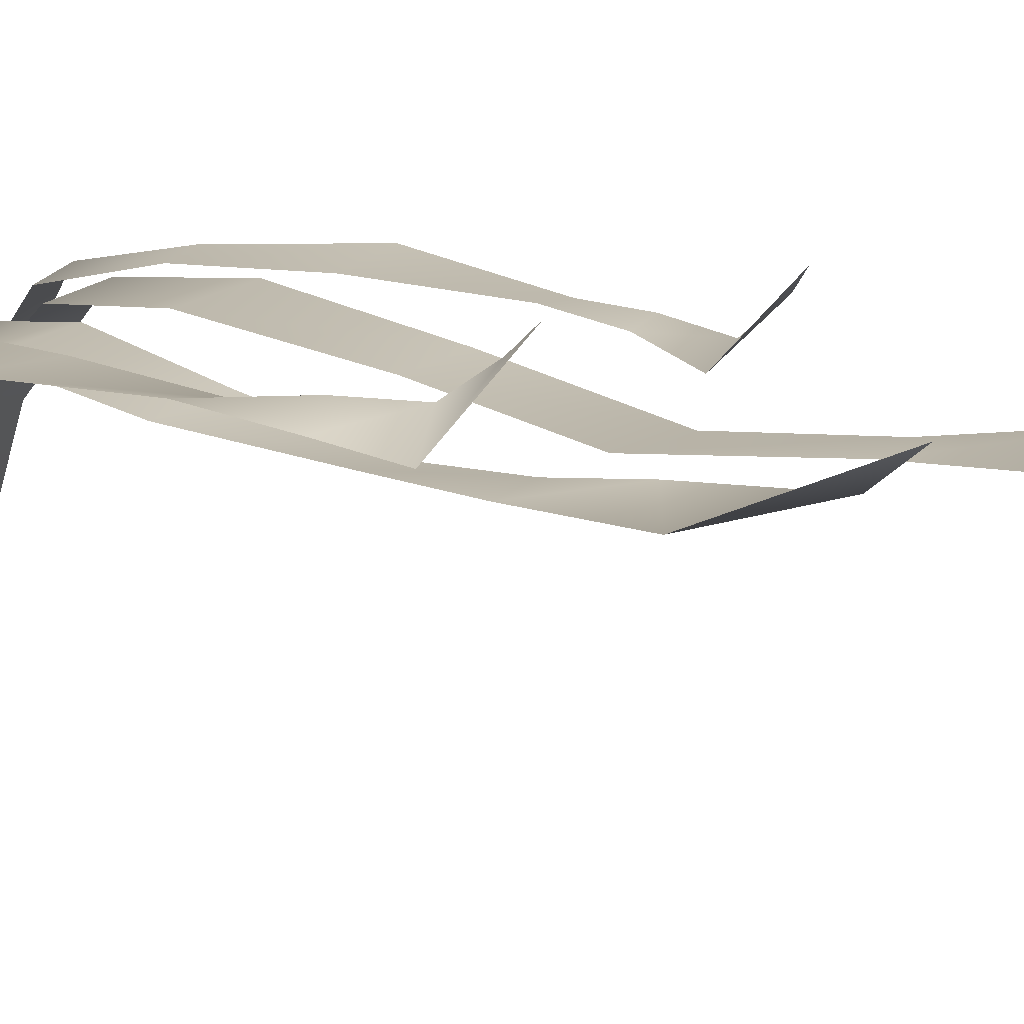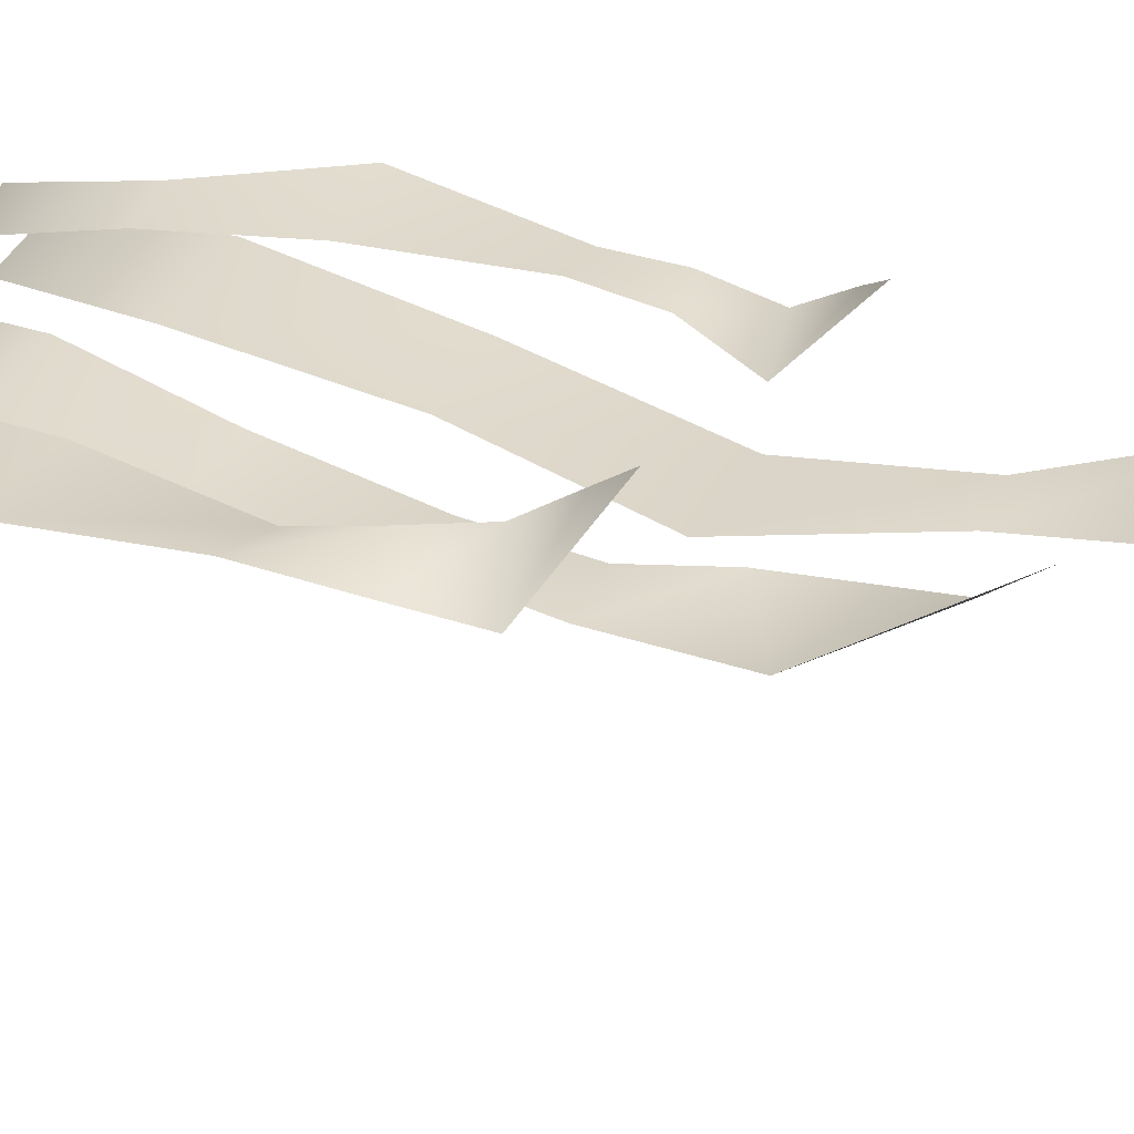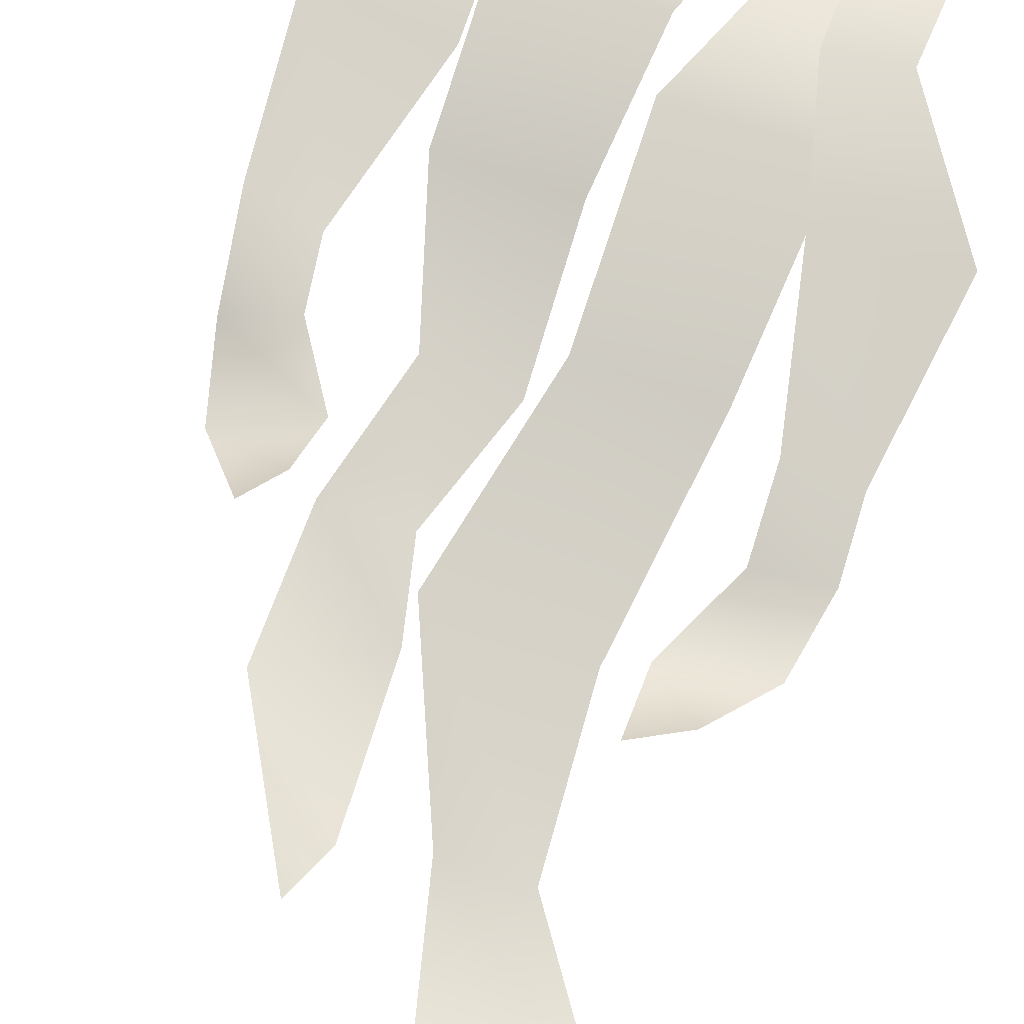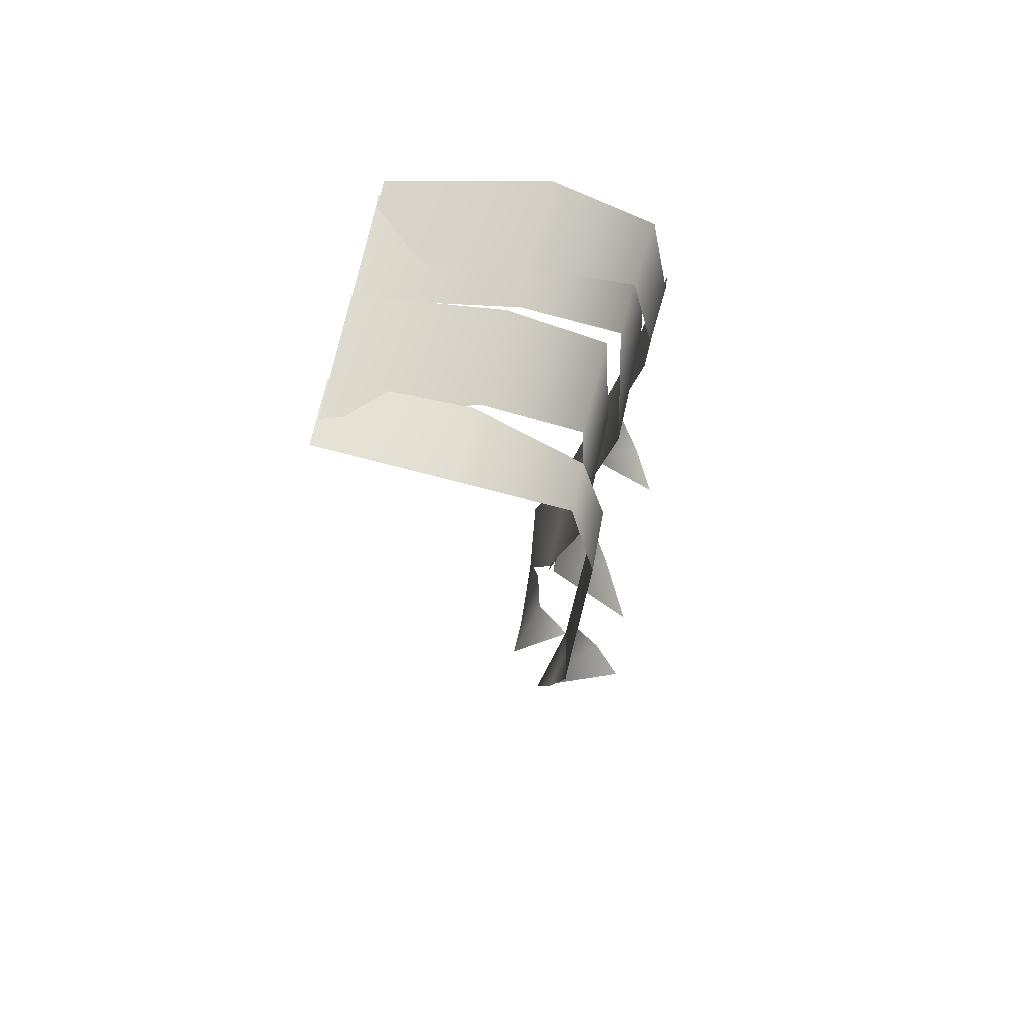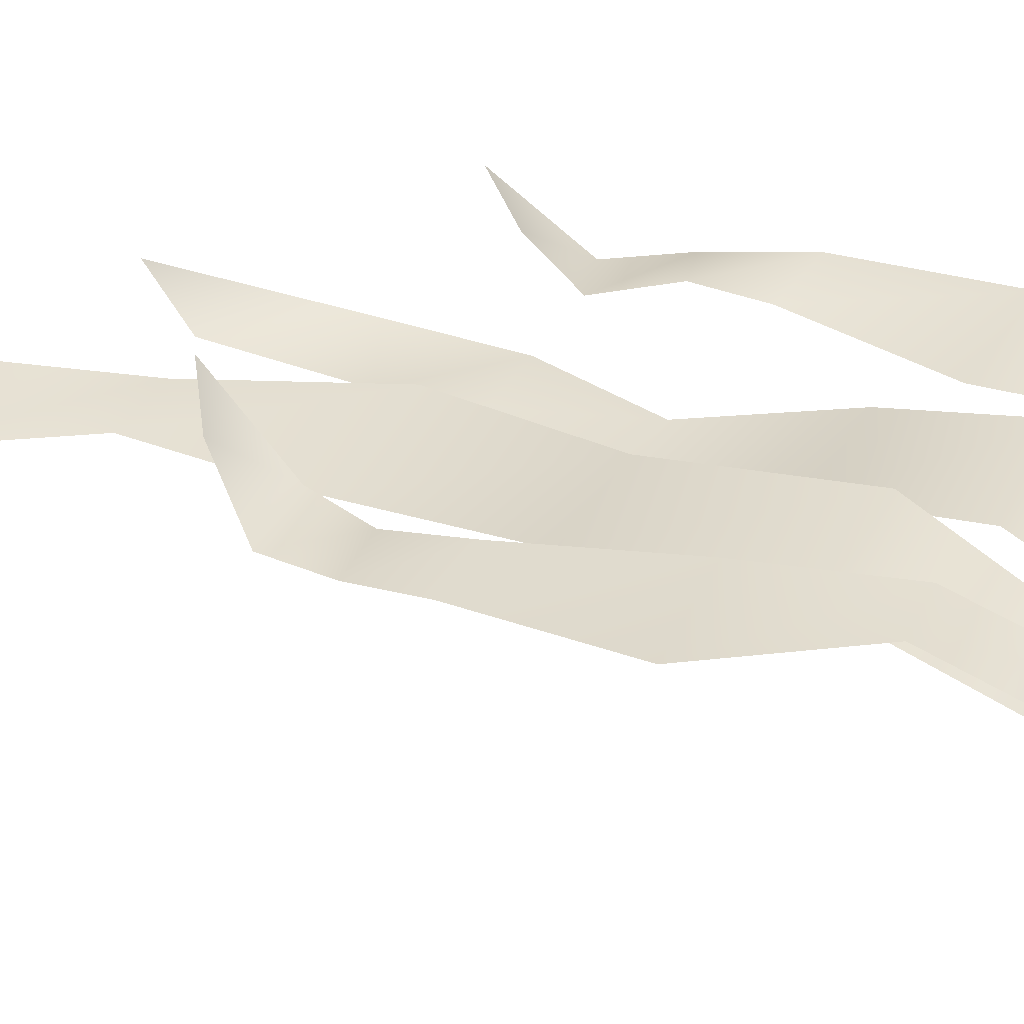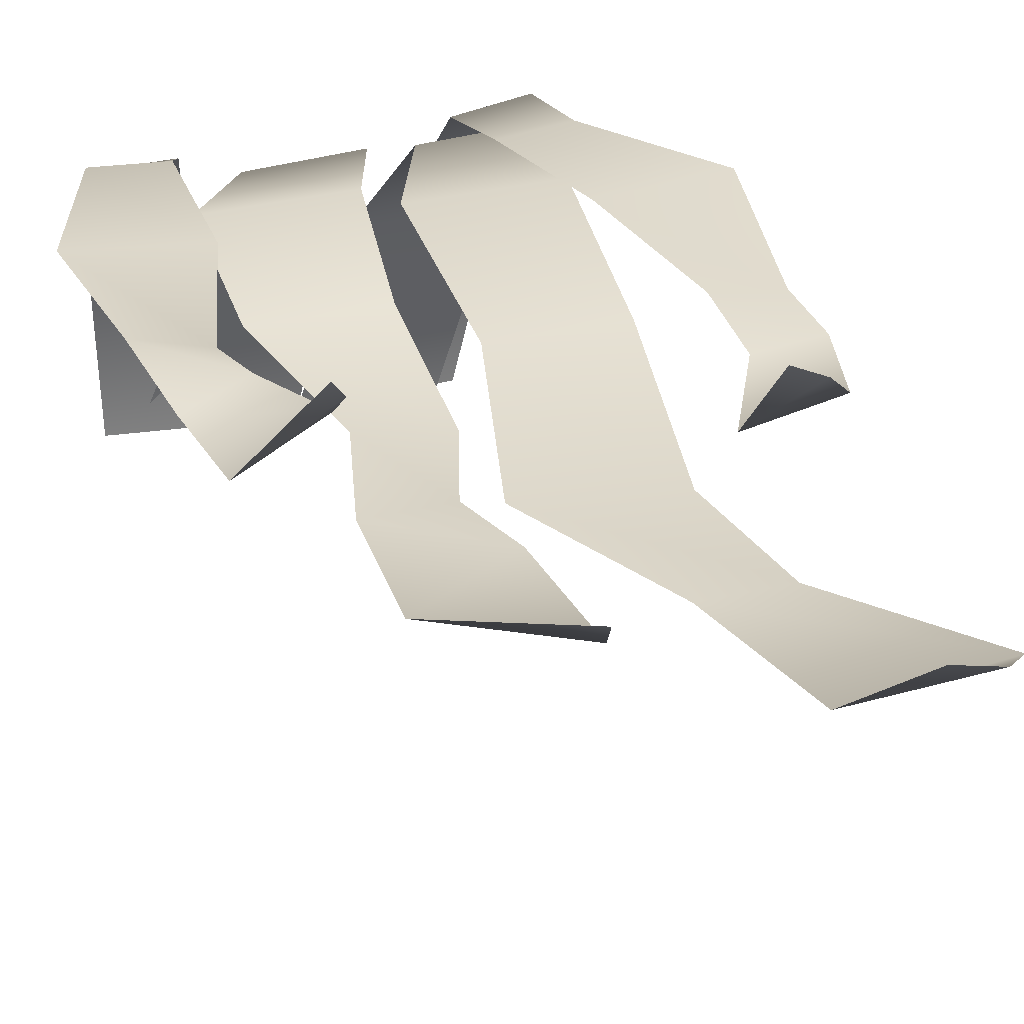
<metadata>
{"format":"obj","ext":"obj","renderer":"f3d","projection":"perspective","resolution":1024,"background":"white","views":[{"elev":13.0,"azim":-64.2,"up":"+Z"},{"elev":29.7,"azim":-70.9,"up":"+Z"},{"elev":73.3,"azim":19.1,"up":"+Z"},{"elev":69.4,"azim":-78.6,"up":"+Y"},{"elev":38.3,"azim":116.1,"up":"+Z"},{"elev":27.5,"azim":-19.0,"up":"+Z"}]}
</metadata>
<code>
g pb_Mesh541856
v -0.2329 -0.8793 0.2203
v -0.2516 -0.9385 0.2687
v -0.3469 -0.7678 0.2018
v -0.2329 -0.8793 0.2203
v -0.3469 -0.7678 0.2018
v -0.2378 -0.7177 0.2165
v -0.3883 -0.5111 0.2908
v -0.4541 -0.5296 0.2737
v -0.4692 -0.425 0.295
v -0.3883 -0.5111 0.2908
v -0.4692 -0.425 0.295
v -0.3991 -0.4399 0.2832
v -0.2378 -0.7177 0.2165
v -0.3469 -0.7678 0.2018
v -0.3414 -0.6254 0.2114
v -0.2585 -0.6254 0.2135
v -0.2585 -0.6254 0.2135
v -0.3414 -0.6254 0.2114
v -0.3051 -0.488 0.2157
v -0.2159 -0.4946 0.2057
v -0.2159 -0.4946 0.2057
v -0.3051 -0.488 0.2157
v -0.3502 -0.3344 0.2483
v -0.2194 -0.3352 0.2502
v -0.2194 -0.3352 0.2502
v -0.3502 -0.3344 0.2483
v -0.3515 -0.1782 0.2869
v -0.2007 -0.1781 0.2908
v -0.2007 -0.1781 0.2908
v -0.3515 -0.1782 0.2869
v -0.2755 -0.05351 0.2691
v -0.1573 -0.05145 0.2758
v -0.1573 -0.05145 0.2758
v -0.2755 -0.05351 0.2691
v -0.2955 0.01857 0.1517
v -0.1728 0.01932 0.1568
v -0.1728 0.01932 0.1568
v -0.2955 0.01857 0.1517
v -0.3599 0.04513 -0.01964
v -0.2024 0.04513 -0.01862
v -0.04967 -1.134 0.3062
v -0.125 -1.194 0.354
v -0.1228 -1.022 0.2244
v 0.02655 -1.015 0.2368
v 0.02655 -1.015 0.2368
v -0.1228 -1.022 0.2244
v -0.1607 -0.8619 0.2309
v -0.07788 -0.8619 0.2325
v -0.07788 -0.8619 0.2325
v -0.1607 -0.8619 0.2309
v -0.2389 -0.676 0.2333
v -0.08873 -0.685 0.2239
v -0.08873 -0.685 0.2239
v -0.2389 -0.676 0.2333
v -0.1881 -0.4683 0.268
v -0.05724 -0.4693 0.2691
v -0.05724 -0.4693 0.2691
v -0.1881 -0.4683 0.268
v -0.1891 -0.257 0.3065
v -0.03836 -0.2568 0.3096
v -0.03836 -0.2568 0.3096
v -0.1891 -0.257 0.3065
v -0.123 -0.08837 0.2883
v -0.004738 -0.0856 0.2944
v -0.004738 -0.0856 0.2944
v -0.123 -0.08837 0.2883
v -0.1611 0.00911 0.171
v -0.01116 0.01012 0.1753
v -0.01116 0.01012 0.1753
v -0.1611 0.00911 0.171
v -0.2042 0.03965 -0.0184
v -0.06465 0.03965 -0.01761
v -0.3509 -0.6406 0.3236
v -0.3749 -0.6848 0.3596
v -0.4353 -0.6112 0.2533
v -0.344 -0.5805 0.2833
v -0.344 -0.5805 0.2833
v -0.4353 -0.6112 0.2533
v -0.4541 -0.5296 0.2737
v -0.3883 -0.5111 0.2908
v -0.3991 -0.4399 0.2832
v -0.4692 -0.425 0.295
v -0.4848 -0.2492 0.3008
v -0.3509 -0.2615 0.2945
v -0.3509 -0.2615 0.2945
v -0.4848 -0.2492 0.3008
v -0.4257 -0.0991 0.3102
v -0.3501 -0.1051 0.3089
v -0.3501 -0.1051 0.3089
v -0.4257 -0.0991 0.3102
v -0.3861 -0.02276 0.2758
v -0.3259 -0.02475 0.278
v -0.3259 -0.02475 0.278
v -0.3861 -0.02276 0.2758
v -0.4008 0.03937 0.1484
v -0.3063 0.03095 0.146
v -0.3063 0.03095 0.146
v -0.4008 0.03937 0.1484
v -0.3931 0.04655 -0.02215
v -0.3073 0.03794 -0.0227
v 6.185e-05 -0.7298 0.3253
v -0.04945 -0.7639 0.358
v -0.05108 -0.6766 0.2629
v 0.04821 -0.6635 0.2752
v 0.04821 -0.6635 0.2752
v -0.05108 -0.6766 0.2629
v -0.005645 -0.5895 0.2837
v 0.06424 -0.5836 0.2883
v 0.06424 -0.5836 0.2883
v -0.005645 -0.5895 0.2837
v -0.008059 -0.5046 0.3016
v 0.06122 -0.507 0.2959
v 0.06122 -0.507 0.2959
v -0.008059 -0.5046 0.3016
v -0.04384 -0.3333 0.3202
v 0.08863 -0.323 0.3271
v 0.08863 -0.323 0.3271
v -0.04384 -0.3333 0.3202
v -0.07991 -0.1859 0.3239
v -0.004642 -0.1792 0.3302
v -0.004642 -0.1792 0.3302
v -0.07991 -0.1859 0.3239
v -0.07627 -0.0474 0.2945
v 0.004884 -0.0378 0.3038
v 0.004884 -0.0378 0.3038
v -0.07627 -0.0474 0.2945
v -0.1148 0.02081 0.1698
v -0.001868 0.03145 0.1789
v -0.001868 0.03145 0.1789
v -0.1148 0.02081 0.1698
v -0.1517 0.03329 -0.0171
v -0.0473 0.04233 -0.01531
g pb_Mesh541856_0
f 3 2 1
f 6 5 4
f 9 8 7
f 12 11 10
f 15 14 13
f 16 15 13
f 19 18 17
f 20 19 17
f 23 22 21
f 24 23 21
f 27 26 25
f 28 27 25
f 31 30 29
f 32 31 29
f 35 34 33
f 36 35 33
f 39 38 37
f 40 39 37
f 43 42 41
f 44 43 41
f 47 46 45
f 48 47 45
f 51 50 49
f 52 51 49
f 55 54 53
f 56 55 53
f 59 58 57
f 60 59 57
f 63 62 61
f 64 63 61
f 67 66 65
f 68 67 65
f 71 70 69
f 72 71 69
f 75 74 73
f 76 75 73
f 79 78 77
f 80 79 77
f 83 82 81
f 84 83 81
f 87 86 85
f 88 87 85
f 91 90 89
f 92 91 89
f 95 94 93
f 96 95 93
f 99 98 97
f 100 99 97
f 103 102 101
f 104 103 101
f 107 106 105
f 108 107 105
f 111 110 109
f 112 111 109
f 115 114 113
f 116 115 113
f 119 118 117
f 120 119 117
f 123 122 121
f 124 123 121
f 127 126 125
f 128 127 125
f 131 130 129
f 132 131 129

</code>
